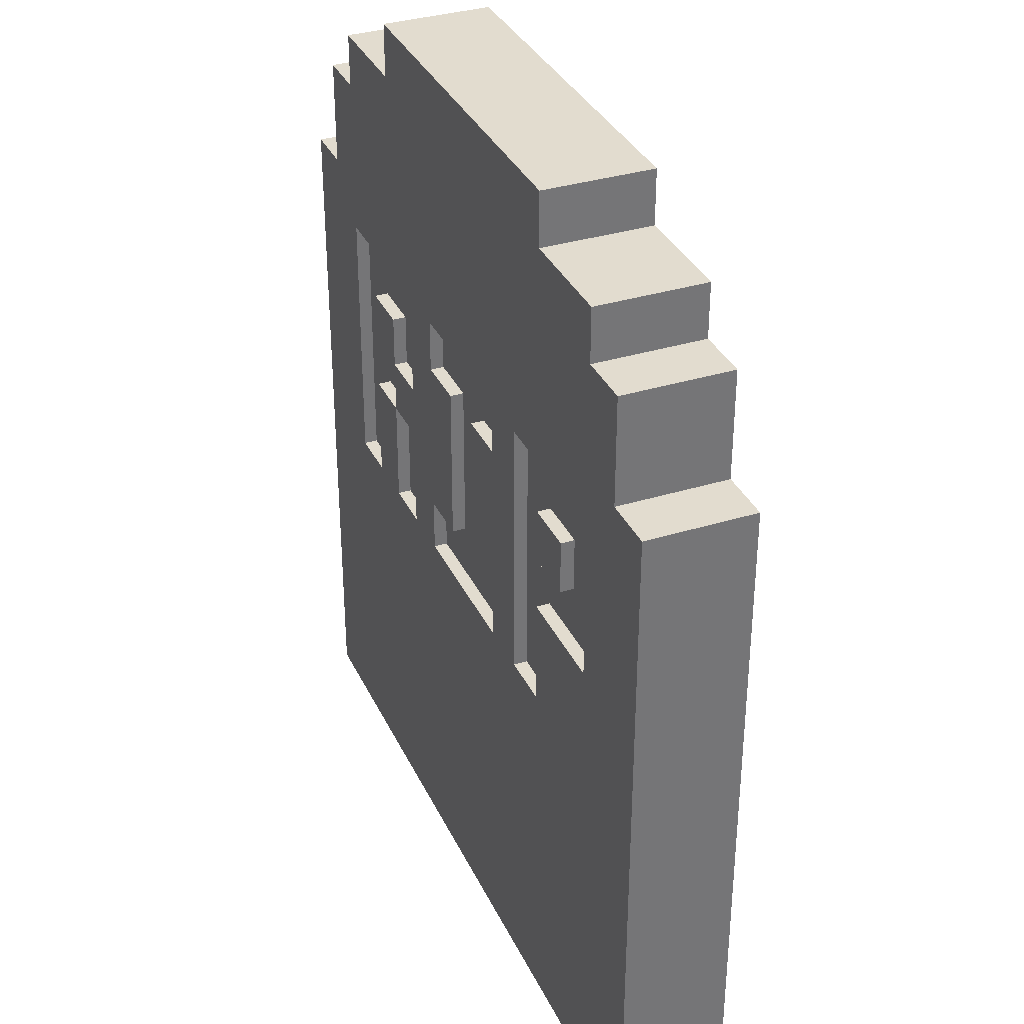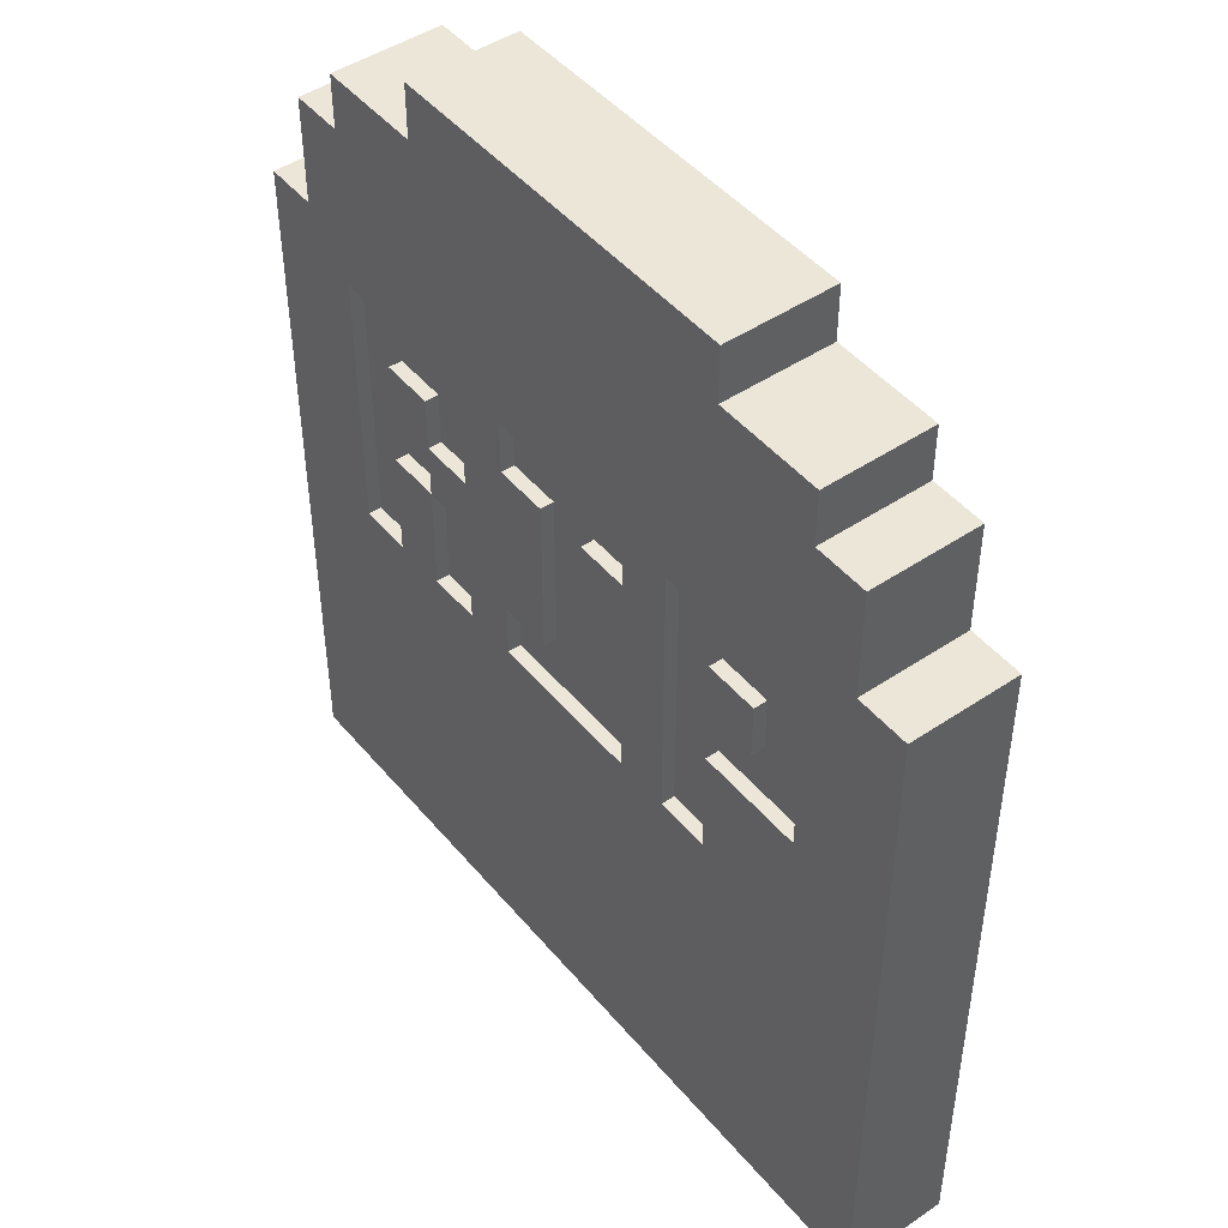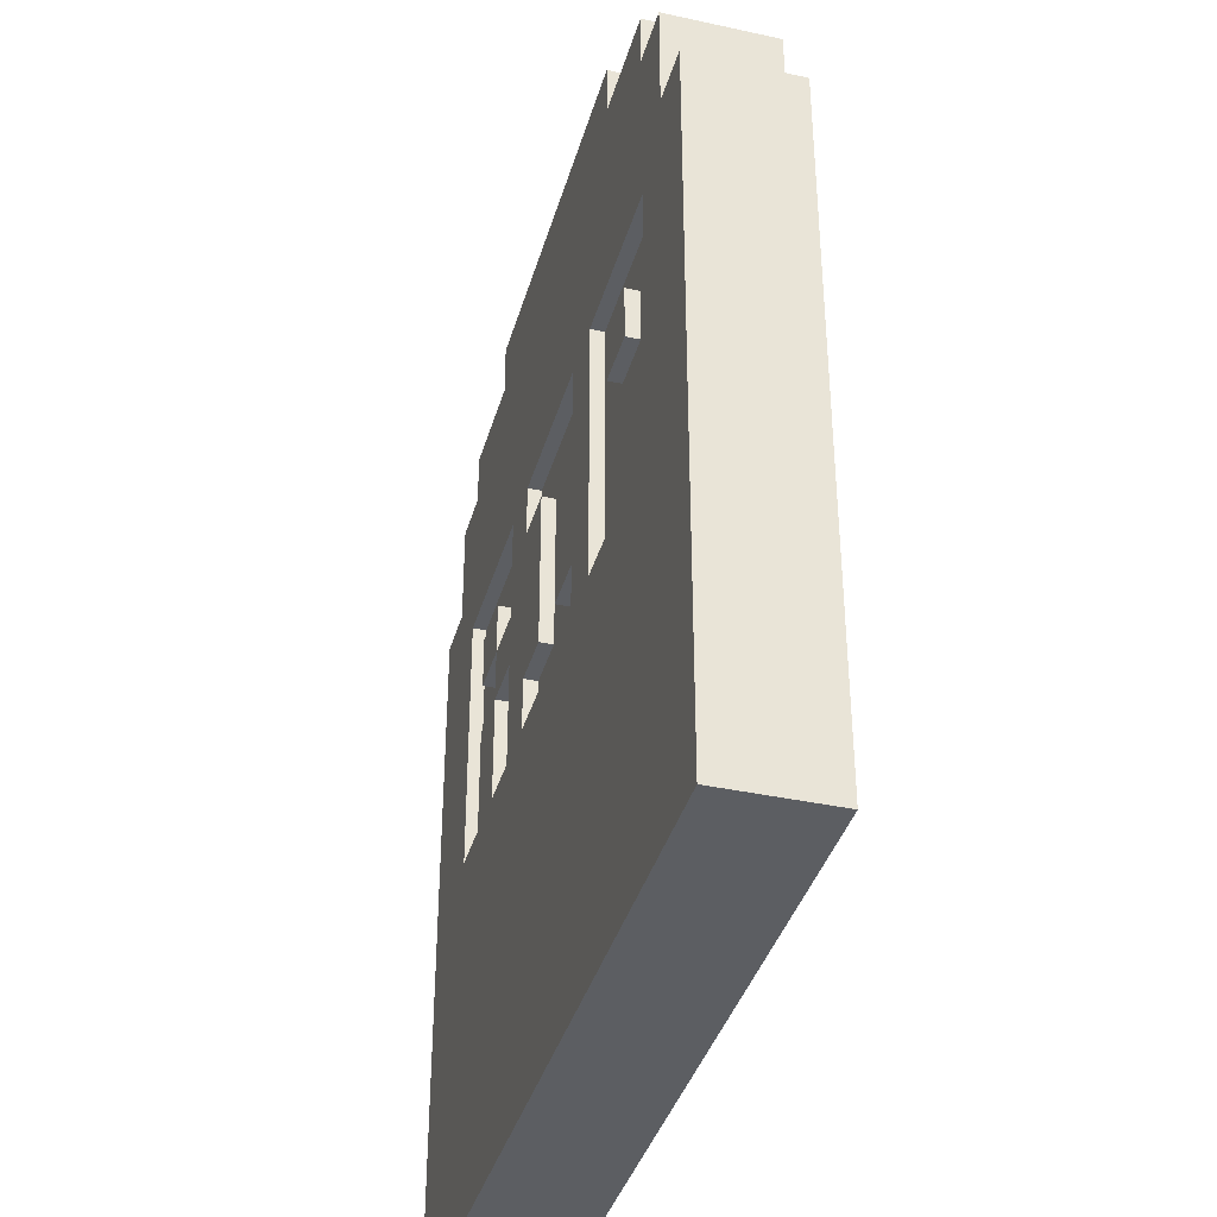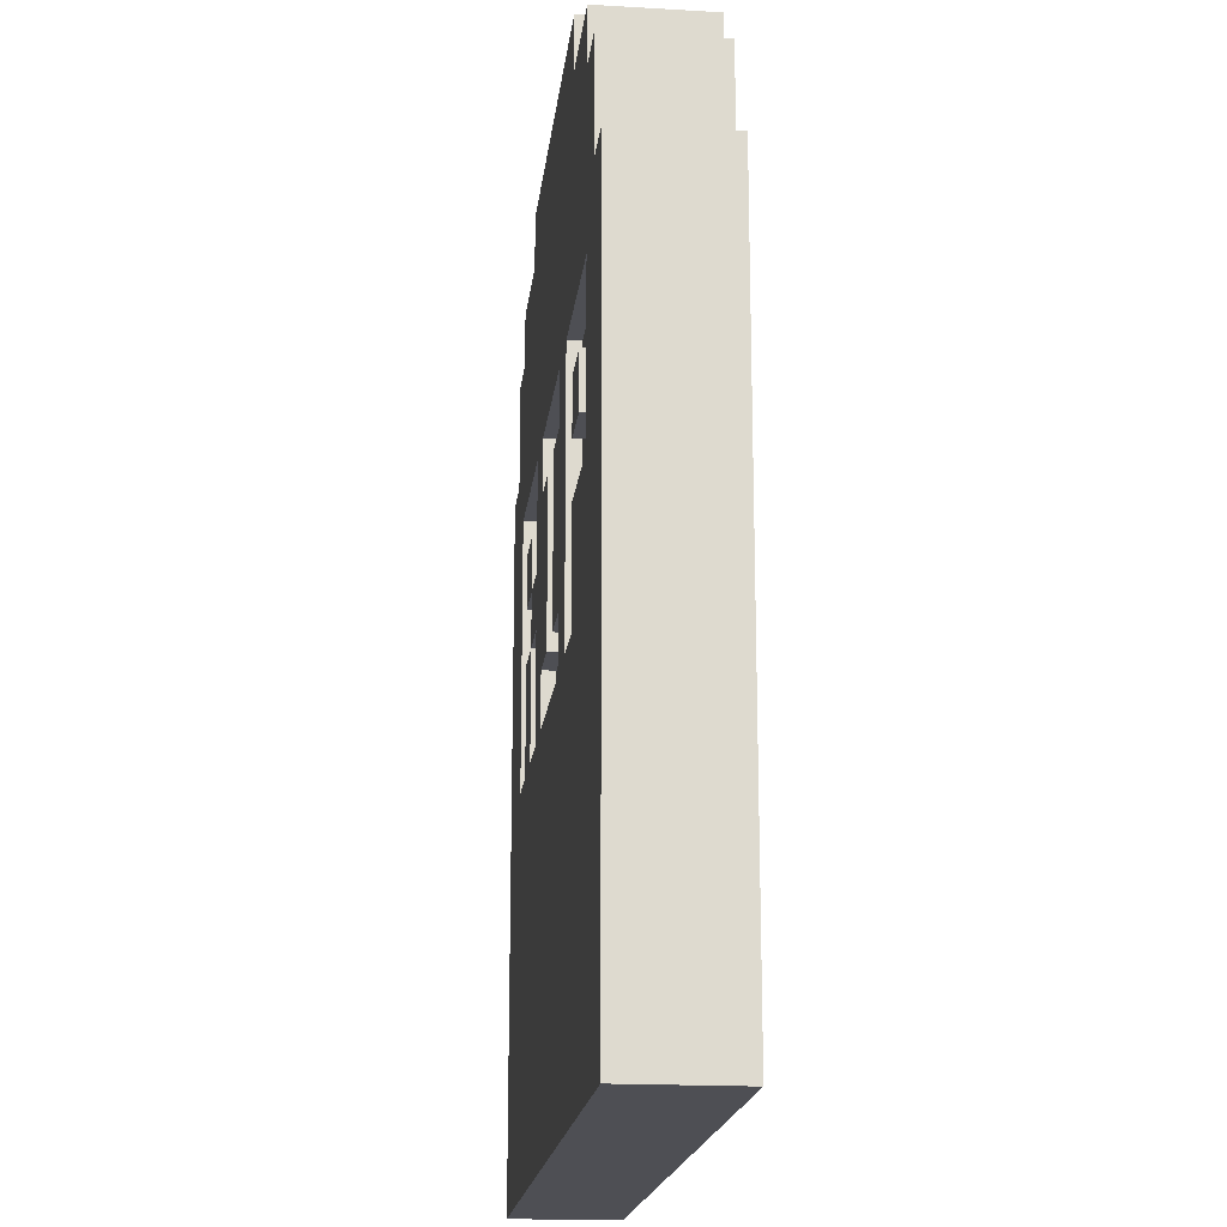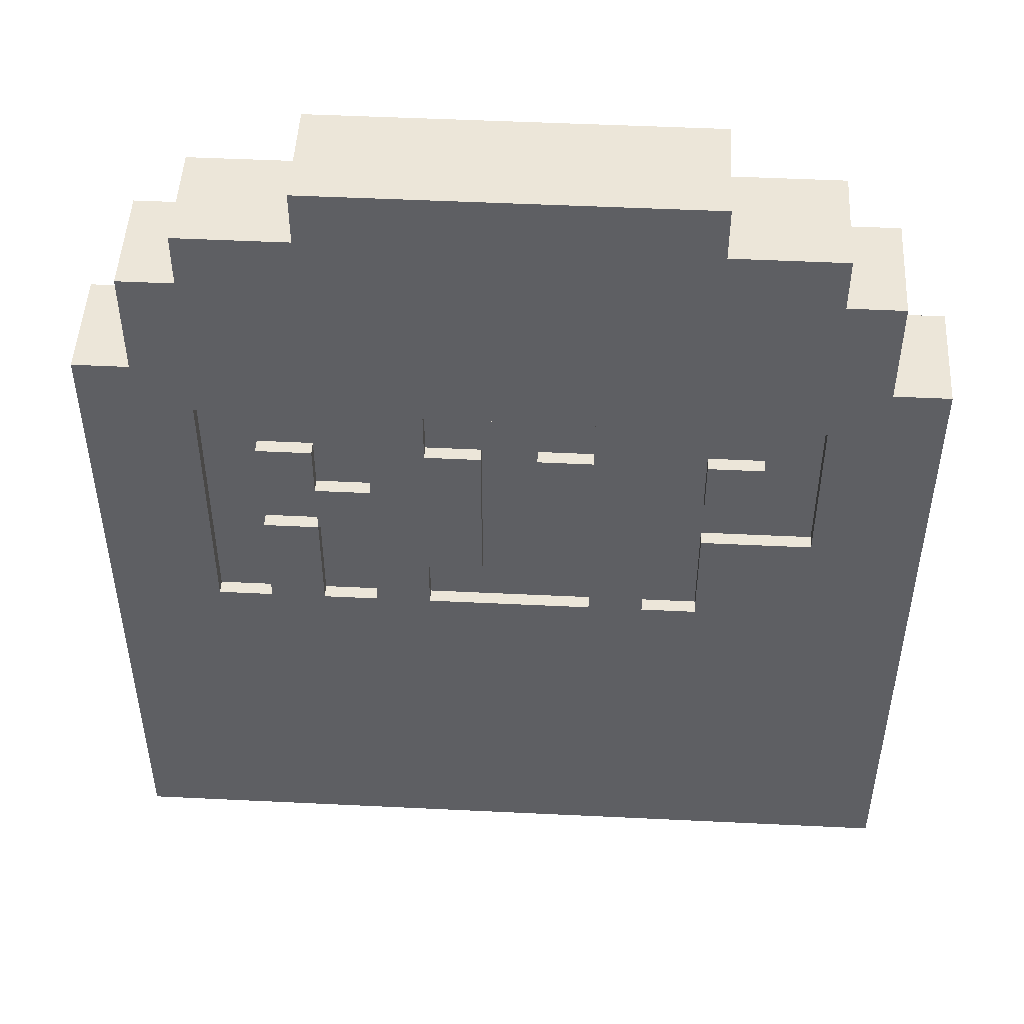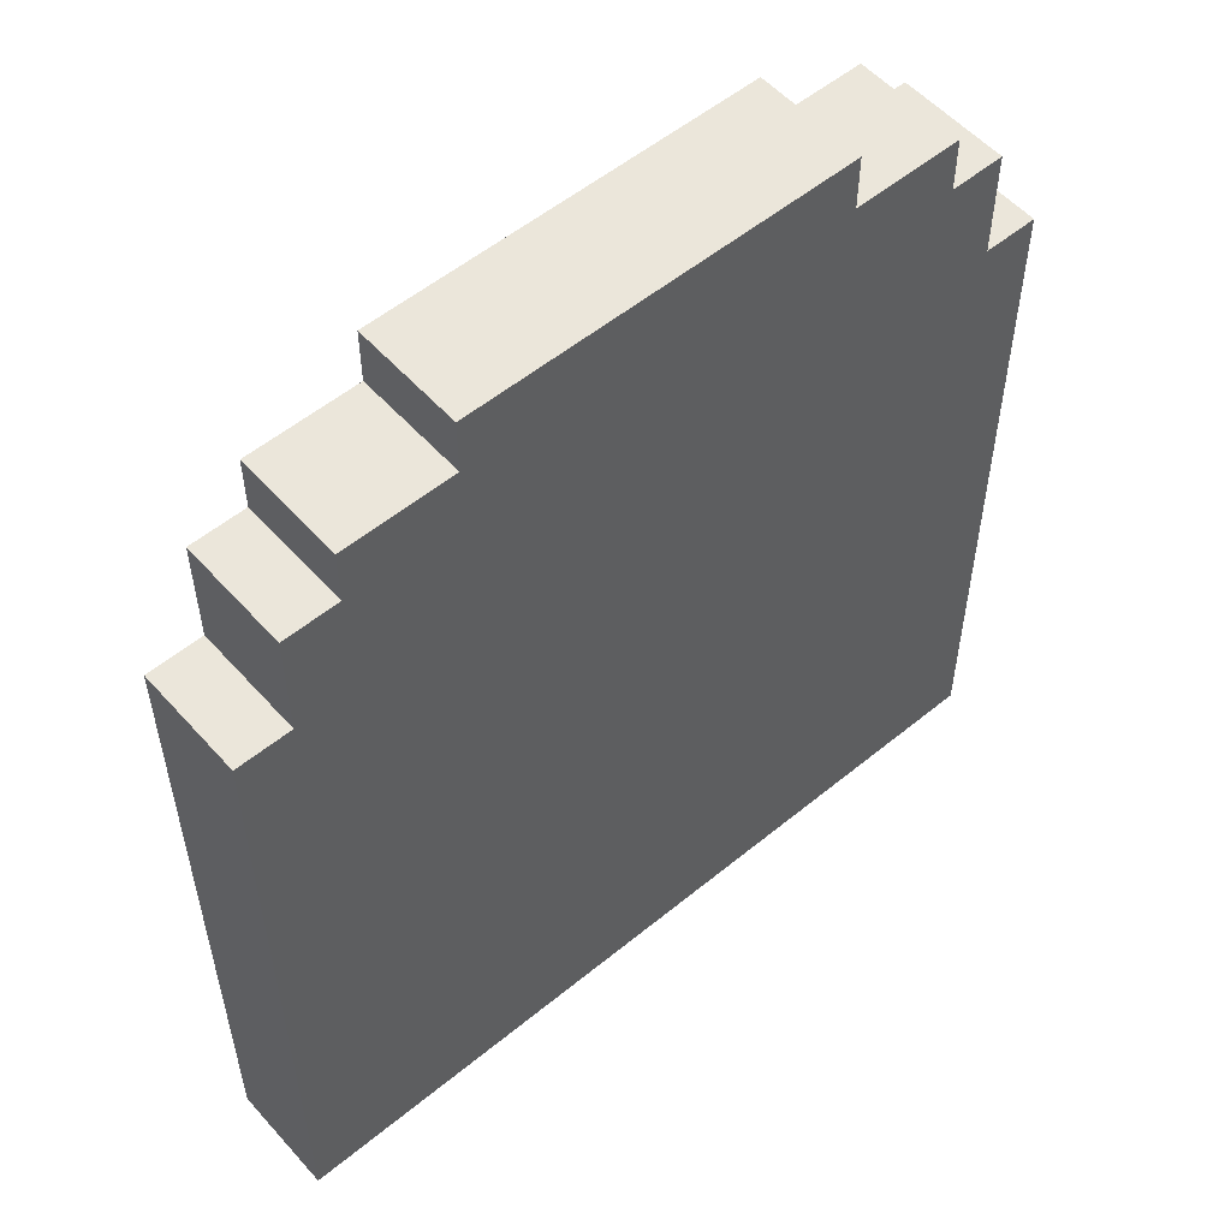
<metadata>
{"format":"obj","ext":"obj","renderer":"f3d","projection":"perspective","resolution":1024,"background":"white","views":[{"elev":34.6,"azim":67.4,"up":"+Y"},{"elev":46.6,"azim":52.5,"up":"+Y"},{"elev":-38.1,"azim":74.5,"up":"+Y"},{"elev":-18.3,"azim":83.6,"up":"+Y"},{"elev":48.8,"azim":3.1,"up":"+Y"},{"elev":54.8,"azim":139.1,"up":"+Y"}]}
</metadata>
<code>
v -2.506 -2.841 0.6681
v -2.506 -2.841 -9.8e-05
v -2.506 1.504 0.6681
v -2.506 1.504 -9.8e-05
v -2.172 1.504 0.6681
v -2.172 1.504 -9.8e-05
v -2.172 2.172 0.6681
v -2.172 2.172 -9.8e-05
v -1.838 2.172 0.6681
v -1.838 2.172 -9.8e-05
v -1.838 2.506 0.6681
v -1.838 2.506 -9.8e-05
v -1.504 -0.5013 0.6681
v -1.504 -0.5013 0.5848
v -1.504 0.1671 0.6681
v -1.504 0.1671 0.5848
v -1.504 0.5013 0.6681
v -1.504 0.5013 0.5848
v -1.504 0.8355 0.6681
v -1.504 0.8355 0.5848
v -1.17 0.1671 0.6681
v -1.17 0.1671 0.5848
v -1.17 0.5013 0.6681
v -1.17 0.5013 0.5848
v -1.17 2.506 0.6681
v -1.17 2.506 -9.8e-05
v -1.17 2.841 0.6681
v -1.17 2.841 -9.8e-05
v -0.8355 -0.5013 0.6681
v -0.8355 -0.5013 0.5848
v -0.8355 0.1671 0.6681
v -0.8355 0.1671 0.5848
v -0.8355 0.5013 0.6681
v -0.8355 0.5013 0.5848
v -0.8355 1.17 0.6681
v -0.8355 1.17 0.5848
v 0.1671 -0.1671 0.6681
v 0.1671 -0.1671 0.5848
v 0.1671 0.8355 0.6681
v 0.1671 0.8355 0.5848
v 0.5013 -0.5013 0.6681
v 0.5013 -0.5013 0.5848
v 0.5013 -0.1671 0.6681
v 0.5013 -0.1671 0.5848
v 0.5013 0.8355 0.6681
v 0.5013 0.8355 0.5848
v 0.5013 1.17 0.6681
v 0.5013 1.17 0.5848
v 1.17 -0.5013 0.6681
v 1.17 -0.5013 0.5848
v 1.17 0.1671 0.6681
v 1.17 0.1671 0.5848
v 1.17 0.5013 0.6681
v 1.17 0.5013 0.5848
v 1.17 0.8355 0.6681
v 1.17 0.8355 0.5848
v 1.838 0.1671 0.6681
v 1.838 0.1671 0.5848
v 1.838 1.17 0.6681
v 1.838 1.17 0.5848
v -1.838 -0.5013 0.6681
v -1.838 1.17 0.5848
v -1.838 1.17 0.6681
v -1.838 -0.5013 0.5848
v -1.17 -0.5013 0.6681
v -1.17 -0.5013 0.5848
v 2.506 1.504 -9.8e-05
v 2.506 1.504 0.6681
v 2.506 -2.841 -9.8e-05
v 2.506 -2.841 0.6681
v -1.17 0.8355 0.6681
v -1.17 0.8355 0.5848
v -0.5013 -0.5013 0.6681
v -0.5013 -0.5013 0.5848
v -0.5013 -0.1671 0.6681
v -0.5013 -0.1671 0.5848
v -0.5013 0.8355 0.6681
v -0.5013 0.8355 0.5848
v -0.5013 1.17 0.6681
v -0.5013 1.17 0.5848
v -0.1671 -0.1671 0.6681
v -0.1671 -0.1671 0.5848
v -0.1671 0.8355 0.6681
v -0.1671 0.8355 0.5848
v 0.8355 -0.5013 0.6681
v 0.8355 -0.5013 0.5848
v 0.8355 1.17 0.6681
v 0.8355 1.17 0.5848
v 1.17 2.506 0.6681
v 1.17 2.506 -9.8e-05
v 1.17 2.841 0.6681
v 1.17 2.841 -9.8e-05
v 1.504 0.5013 0.6681
v 1.504 0.5013 0.5848
v 1.504 0.8355 0.6681
v 1.504 0.8355 0.5848
v 1.838 2.172 0.6681
v 1.838 2.172 -9.8e-05
v 1.838 2.506 0.6681
v 1.838 2.506 -9.8e-05
v 2.172 1.504 0.6681
v 2.172 1.504 -9.8e-05
v 2.172 2.172 0.6681
v 2.172 2.172 -9.8e-05
o tombstone
f 5 3 1
f 42 38 74
f 86 50 52
f 22 24 16
f 100 98 10
f 86 85 49
f 30 32 22
f 95 55 53
f 71 19 17
f 31 23 21
f 4 2 1
f 3 5 6
f 8 6 5
f 72 24 34
f 12 10 9
f 55 95 96
f 16 14 13
f 74 73 41
f 20 18 17
f 39 45 46
f 24 22 21
f 66 65 29
f 28 26 25
f 77 83 84
f 32 30 29
f 64 61 13
f 36 34 33
f 19 71 72
f 40 38 37
f 88 60 59
f 44 42 41
f 23 33 34
f 48 46 45
f 32 31 21
f 52 50 49
f 51 57 58
f 56 54 53
f 80 48 47
f 60 58 57
f 15 21 22
f 63 61 64
f 27 91 92
f 21 65 66
f 44 43 37
f 71 23 24
f 89 99 100
f 75 73 74
f 62 36 35
f 79 77 78
f 11 25 26
f 83 81 82
f 82 81 75
f 87 85 86
f 97 103 104
f 91 89 90
f 54 94 93
f 95 93 94
f 7 9 10
f 99 97 98
f 69 70 1
f 103 101 102
f 101 68 67
f 68 70 69
f 18 24 23
f 50 86 49
f 66 30 22
f 93 95 53
f 23 71 17
f 3 4 1
f 4 3 6
f 7 8 5
f 36 72 34
f 11 12 9
f 56 55 96
f 15 16 13
f 42 74 41
f 19 20 17
f 40 39 46
f 23 24 21
f 30 66 29
f 27 28 25
f 78 77 84
f 31 32 29
f 14 64 13
f 35 36 33
f 20 19 72
f 39 40 37
f 87 88 59
f 43 44 41
f 24 23 34
f 47 48 45
f 22 32 21
f 51 52 49
f 52 51 58
f 55 56 53
f 79 80 47
f 59 60 57
f 16 15 22
f 62 63 64
f 28 27 92
f 22 21 66
f 38 44 37
f 72 71 24
f 90 89 100
f 76 75 74
f 63 62 35
f 80 79 78
f 12 11 26
f 84 83 82
f 76 82 75
f 88 87 86
f 98 97 104
f 92 91 90
f 53 54 93
f 96 95 94
f 8 7 10
f 100 99 98
f 2 69 1
f 104 103 102
f 102 101 67
f 67 68 69
f 17 18 23
f 5 63 9
f 25 11 9
f 25 89 91
f 97 99 89
f 97 59 101
f 101 57 70
f 70 41 73
f 29 65 1
f 29 73 75
f 33 23 31
f 35 33 77
f 25 9 63
f 5 1 61
f 13 61 1
f 15 13 65
f 89 25 79
f 87 89 47
f 37 43 45
f 41 70 85
f 83 77 75
f 70 49 85
f 49 70 57
f 101 59 57
f 97 89 87
f 43 85 87
f 33 31 75
f 35 79 25
f 65 13 1
f 73 29 1
f 82 76 74
f 38 84 82
f 84 80 78
f 48 80 46
f 46 80 40
f 40 84 38
f 44 38 42
f 40 80 84
f 38 82 74
f 86 52 54
f 96 60 88
f 94 58 60
f 94 54 52
f 54 56 88
f 16 64 14
f 18 62 64
f 62 20 36
f 72 36 20
f 20 62 18
f 24 18 16
f 92 90 26
f 26 90 10
f 10 98 6
f 6 102 2
f 67 69 2
f 102 67 2
f 104 102 6
f 7 5 9
f 27 25 91
f 103 97 101
f 68 101 70
f 1 70 73
f 31 29 75
f 79 35 77
f 35 25 63
f 63 5 61
f 21 15 65
f 47 89 79
f 45 87 47
f 39 37 45
f 43 41 85
f 81 83 75
f 51 49 57
f 59 97 87
f 45 43 87
f 77 33 75
f 88 86 54
f 56 96 88
f 96 94 60
f 58 94 52
f 16 18 64
f 28 92 26
f 12 26 10
f 8 10 6
f 4 6 2
f 98 104 6
f 90 100 10

</code>
